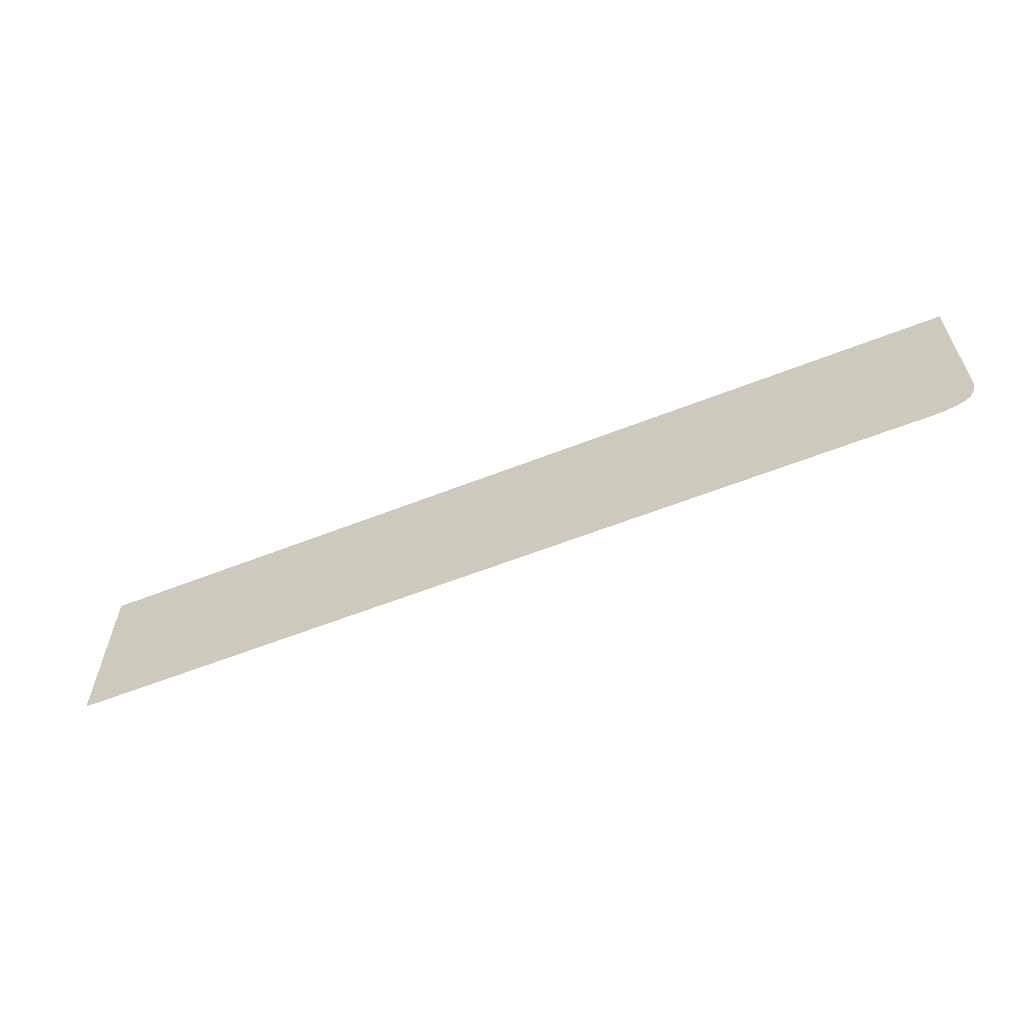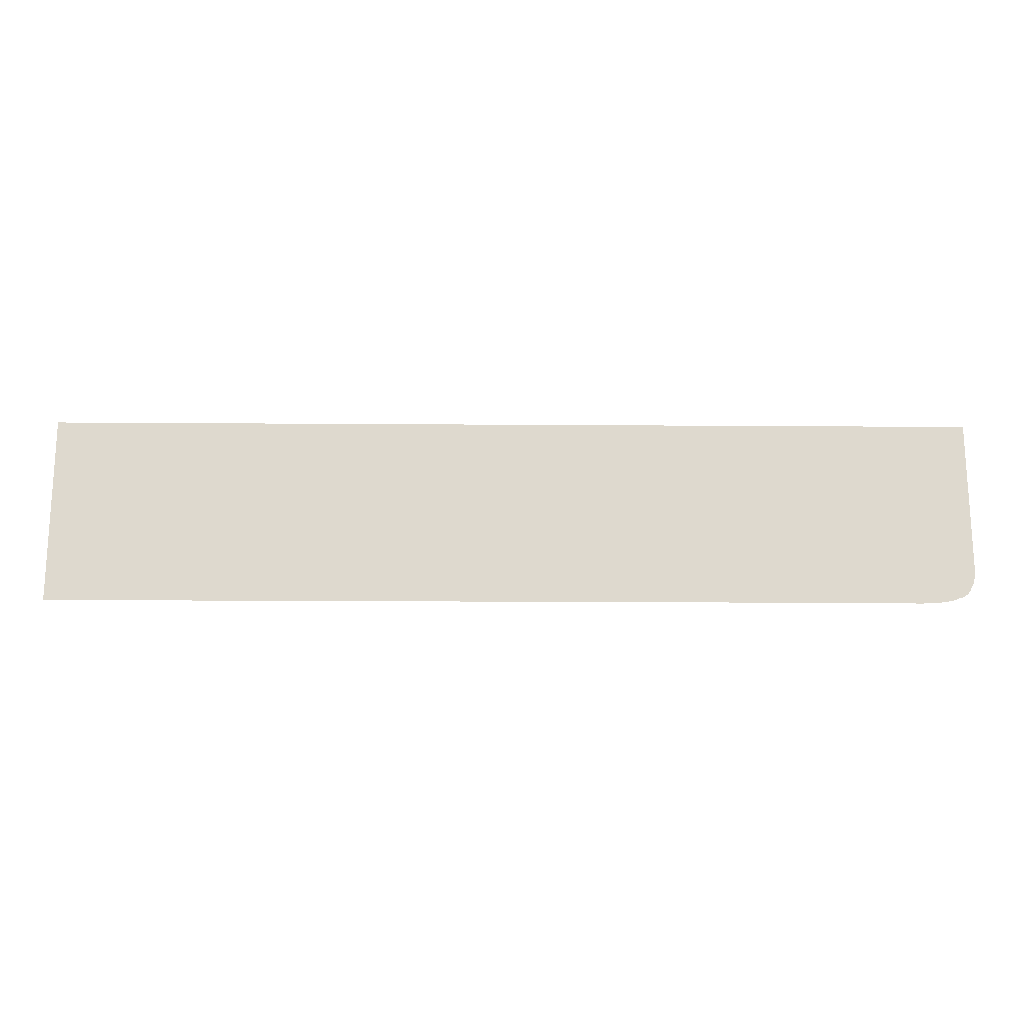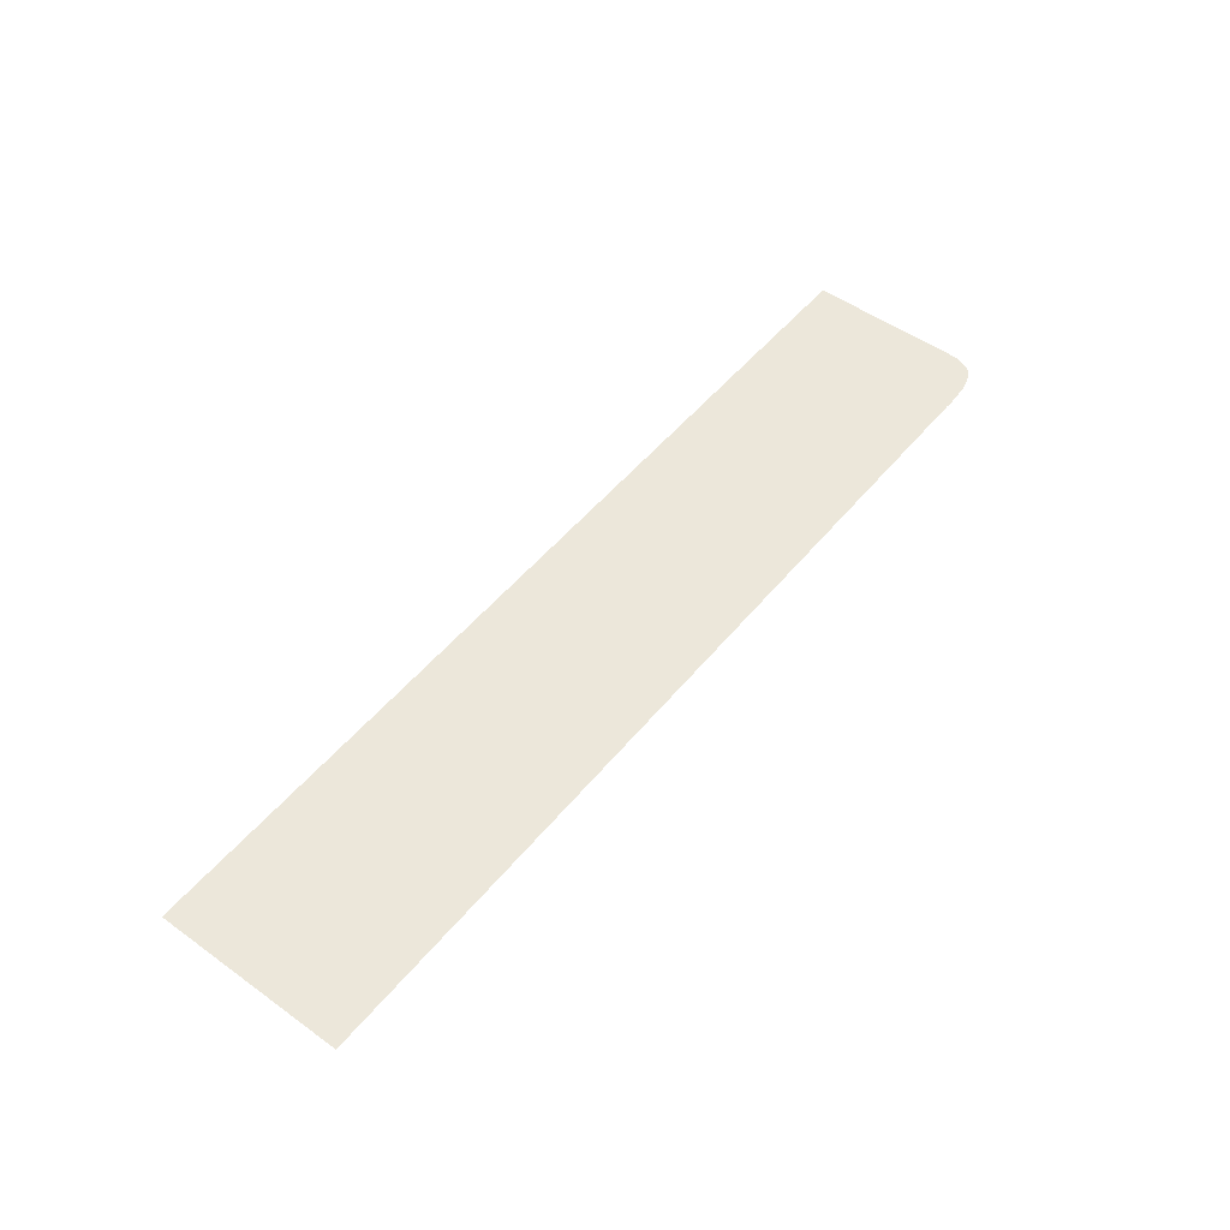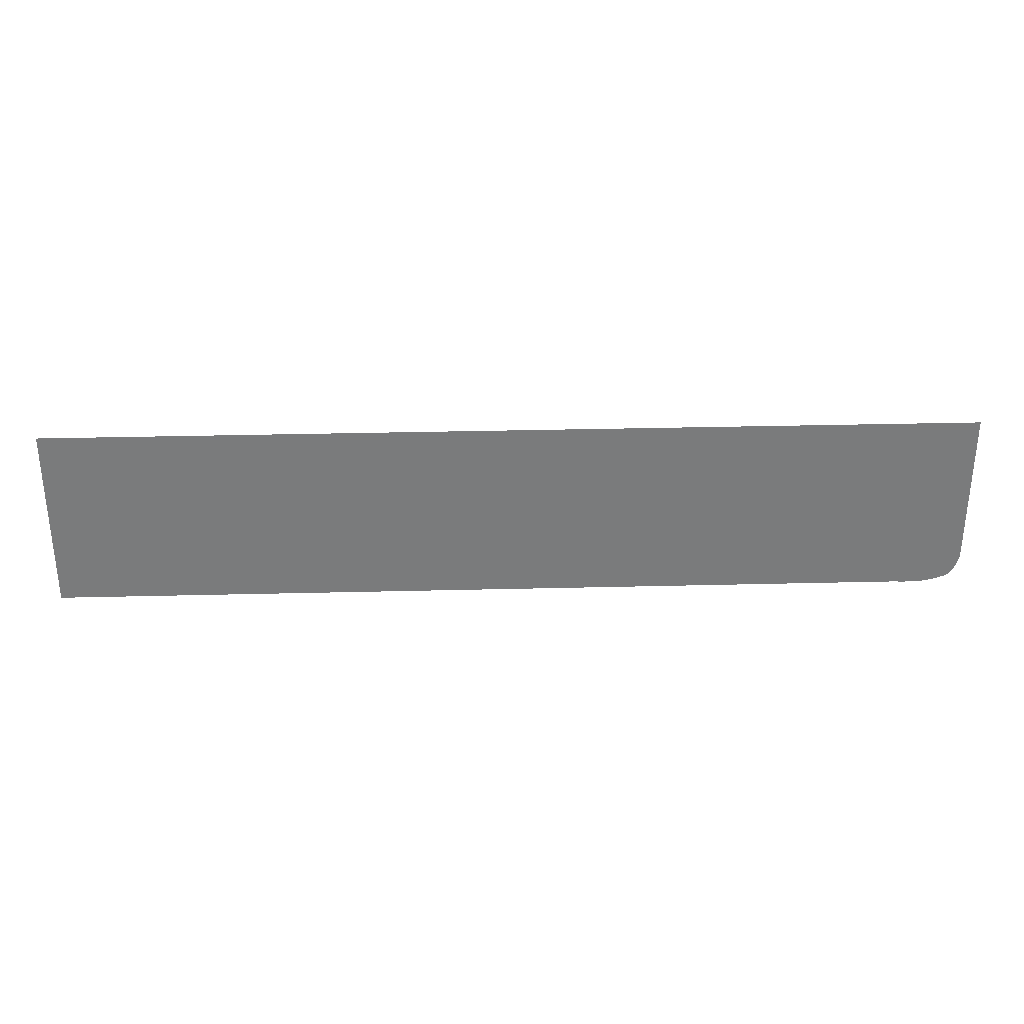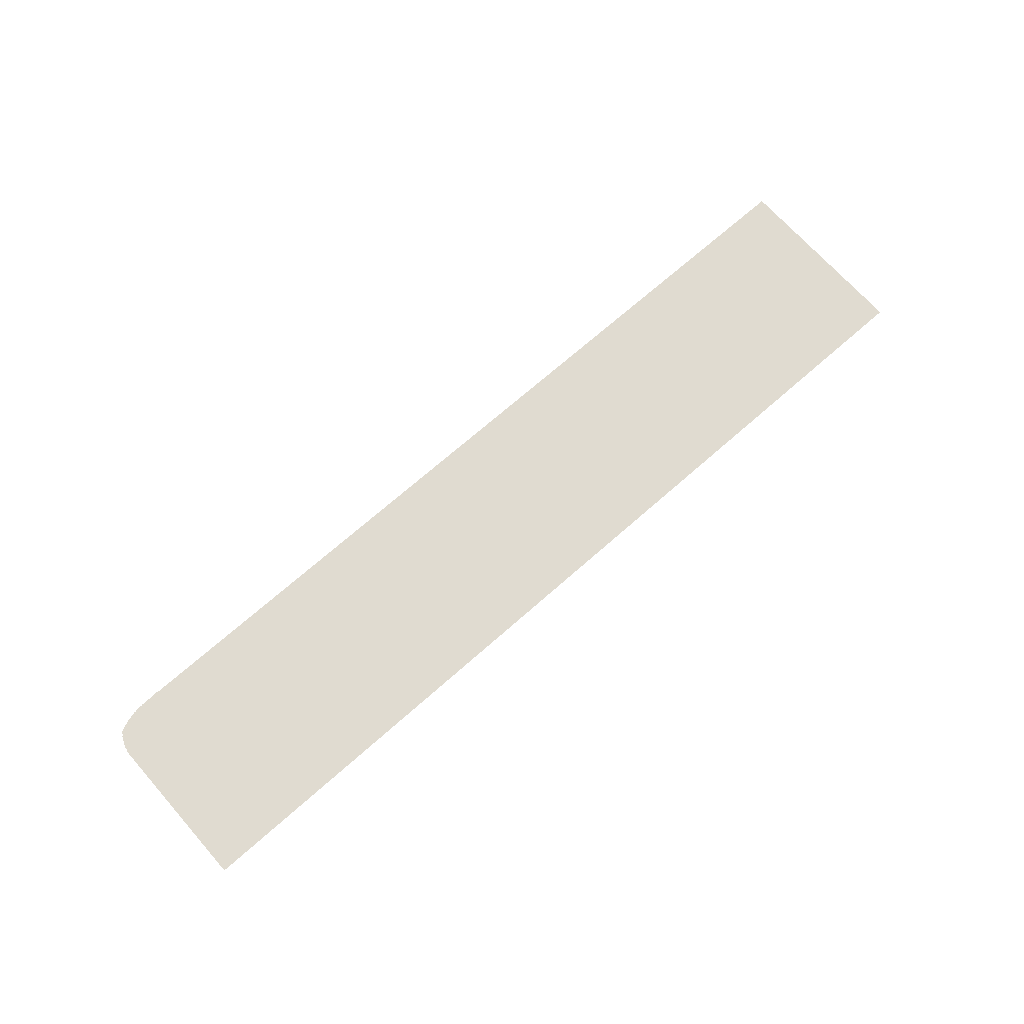
<metadata>
{"format":"obj","ext":"obj","renderer":"f3d","projection":"perspective","resolution":1024,"background":"white","views":[{"elev":-60.3,"azim":21.9,"up":"+Y"},{"elev":-18.3,"azim":-0.8,"up":"+Y"},{"elev":51.2,"azim":-52.0,"up":"+Z"},{"elev":31.8,"azim":-2.0,"up":"+Y"},{"elev":70.0,"azim":138.5,"up":"+Z"}]}
</metadata>
<code>
v 10.8 -2.072 0
v 10.79 -5.806 0
v 10.8 -5.711 0
v 10.78 -5.817 0
v 10.77 -5.89 0
v 10.75 -5.933 0
v 10.74 -5.985 0
v 10.75 -5.954 0
v 10.66 -6.122 0
v 10.63 -6.175 0
v 10.66 -6.144 0
v 10.59 -6.239 0
v 10.63 -6.186 0
v 10.55 -6.26 0
v 10.53 -6.281 0
v 10.43 -6.323 0
v 10.38 -6.333 0
v 10.35 -6.355 0
v 10.29 -6.365 0
v 10.28 -6.376 0
v 10.22 -6.386 0
v 10.21 -6.397 0
v 10.11 -6.407 0
v 10.1 -6.418 0
v 10.06 -6.418 0
v 10.05 -6.428 0
v 9.977 -6.428 0
v 9.967 -6.439 0
v 9.861 -6.439 0
v 9.851 -6.449 0
v 9.566 -6.449 0
v 9.556 -6.46 0
v 9.376 -6.46 0
v 9.366 -6.449 0
v -10.79 -2.072 0
v -10.79 -6.449 0
v -10.8 -2.083 0
v -10.8 -6.439 0
g mesh_3_0
f 38 37 36
f 35 36 37
f 34 36 35
f 1 34 35
f 33 34 1
f 32 33 1
f 31 32 1
f 30 31 1
f 29 30 1
f 28 29 1
f 27 28 1
f 26 27 1
f 25 26 1
f 24 25 1
f 23 24 1
f 22 23 1
f 21 22 1
f 20 21 1
f 19 20 1
f 18 19 1
f 17 18 1
f 16 17 1
f 15 16 1
f 14 15 1
f 12 14 1
f 10 12 1
f 13 12 10
f 9 10 1
f 11 10 9
f 7 9 1
f 6 7 1
f 8 7 6
f 5 6 1
f 4 5 1
f 2 4 1
f 3 2 1

</code>
